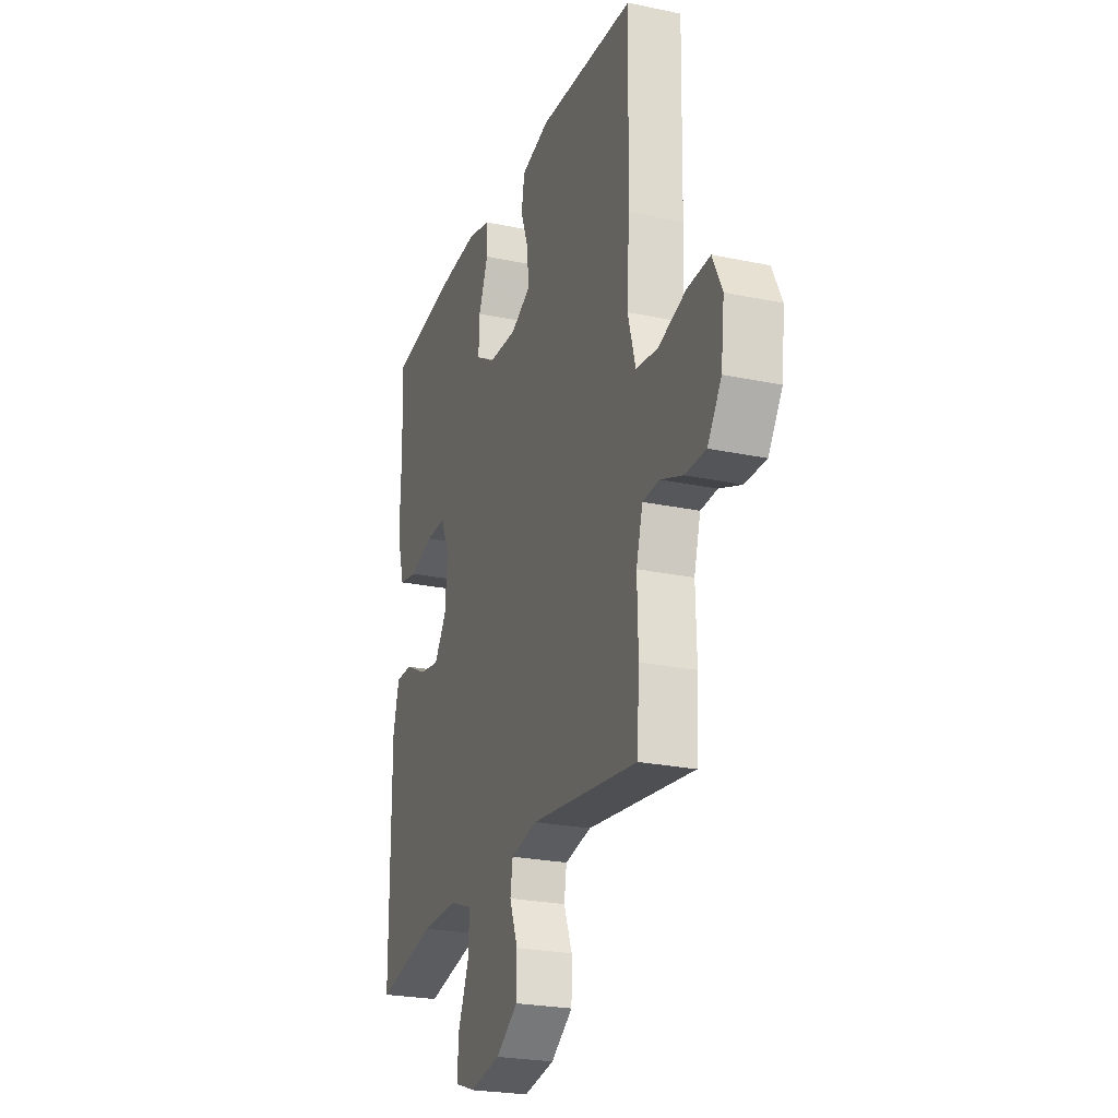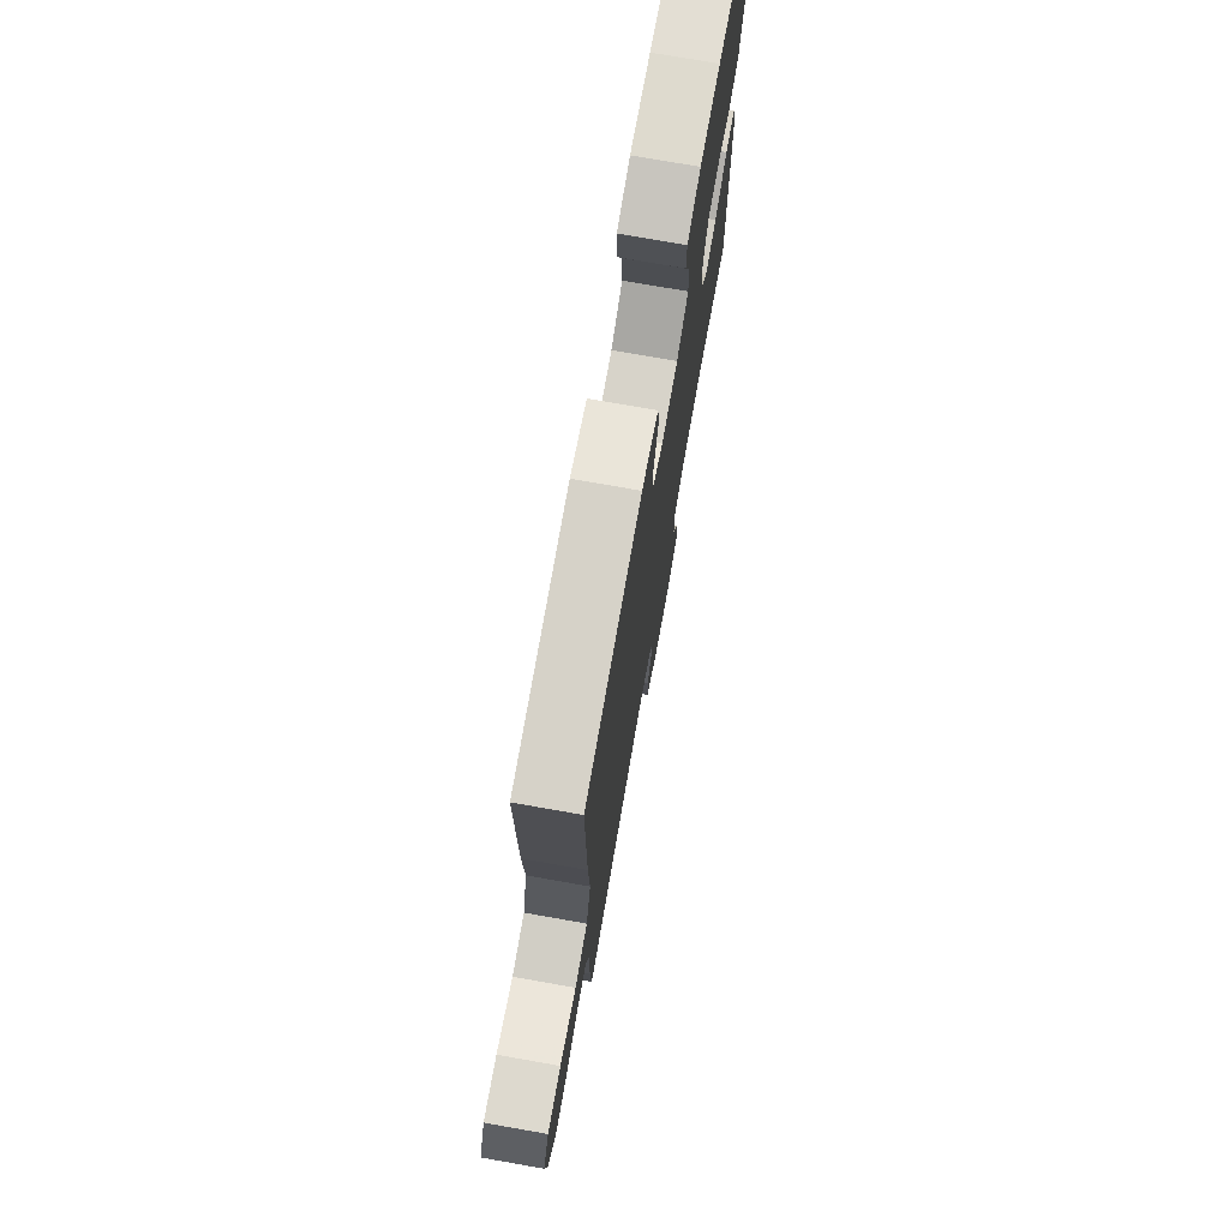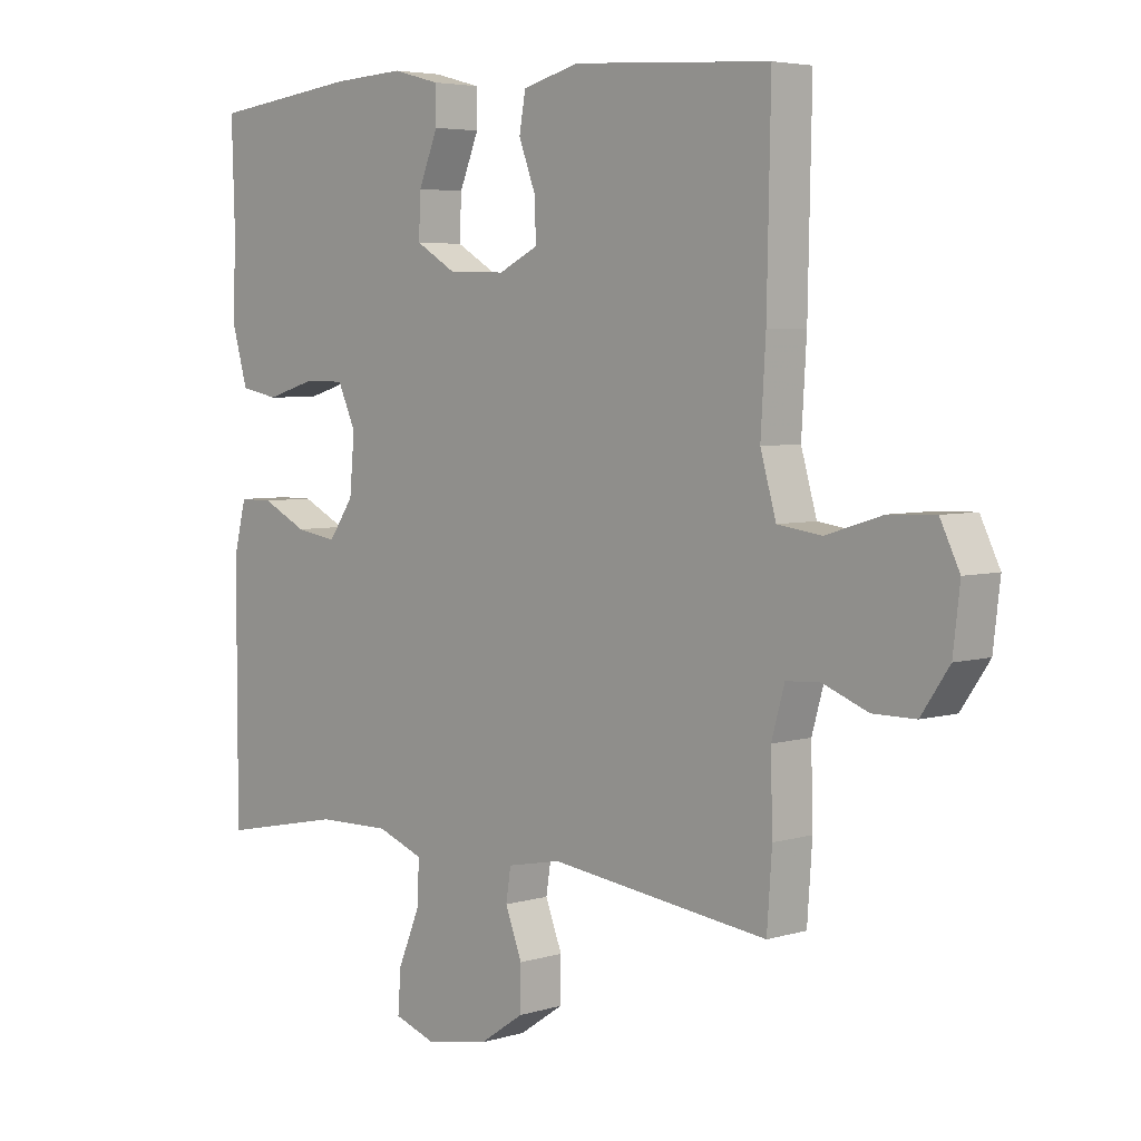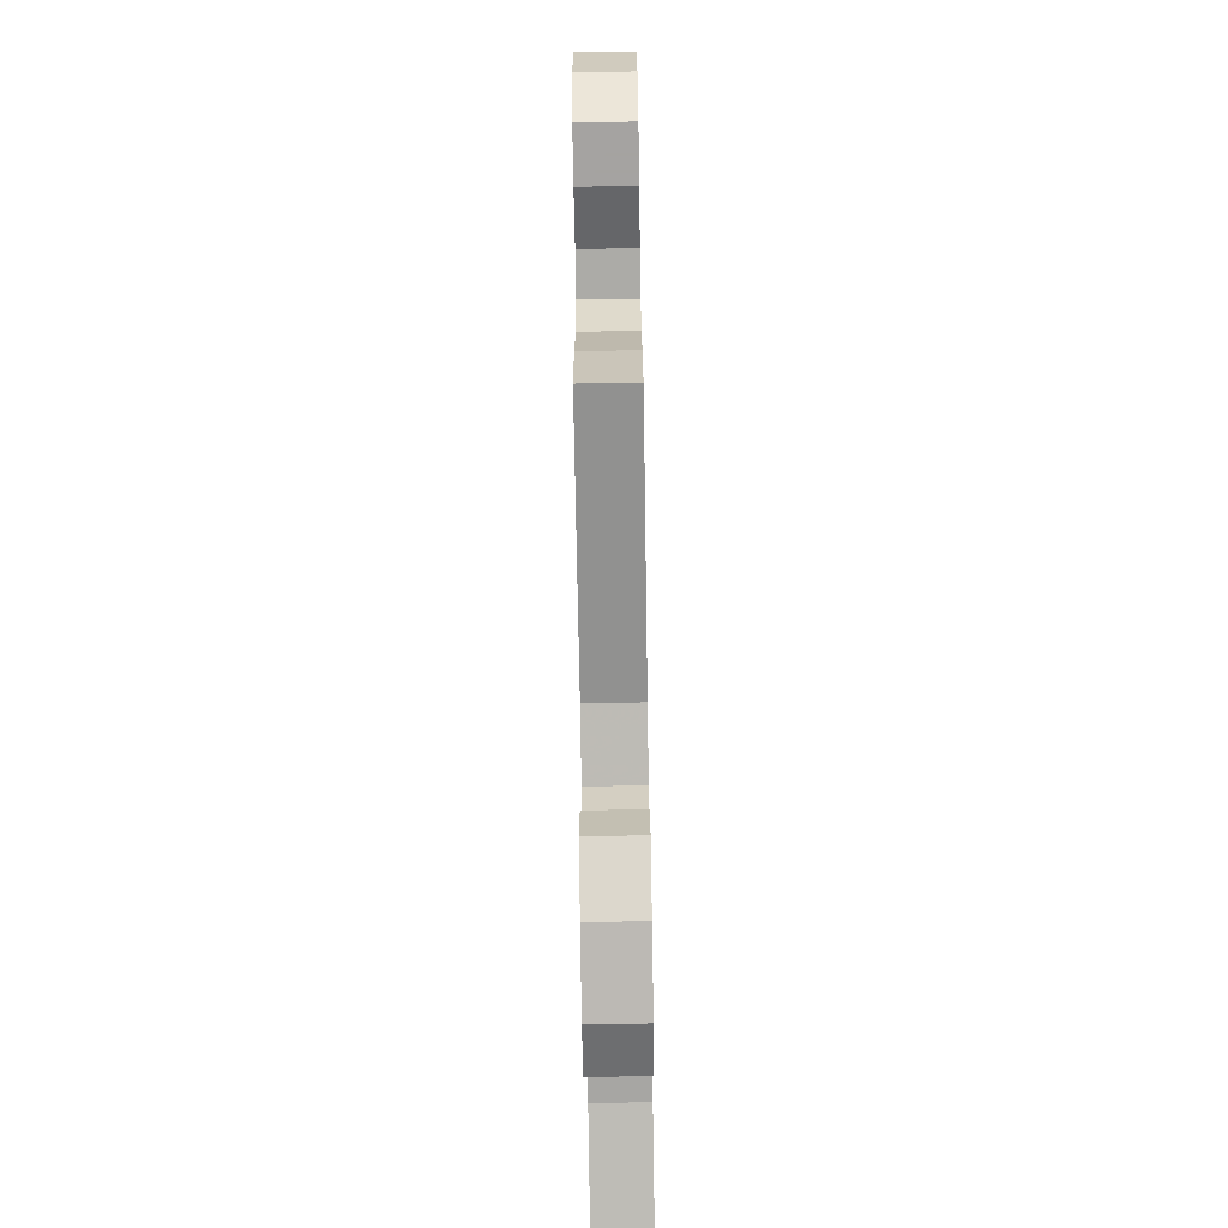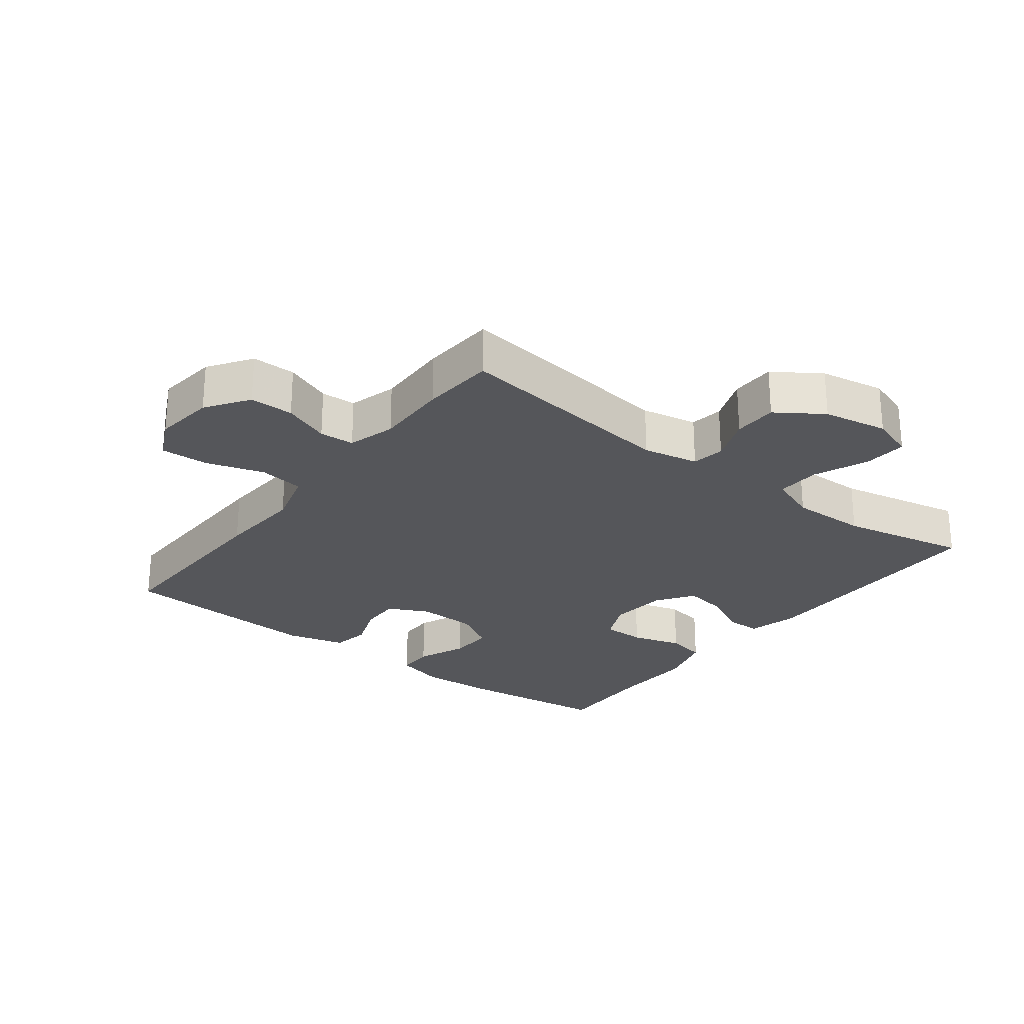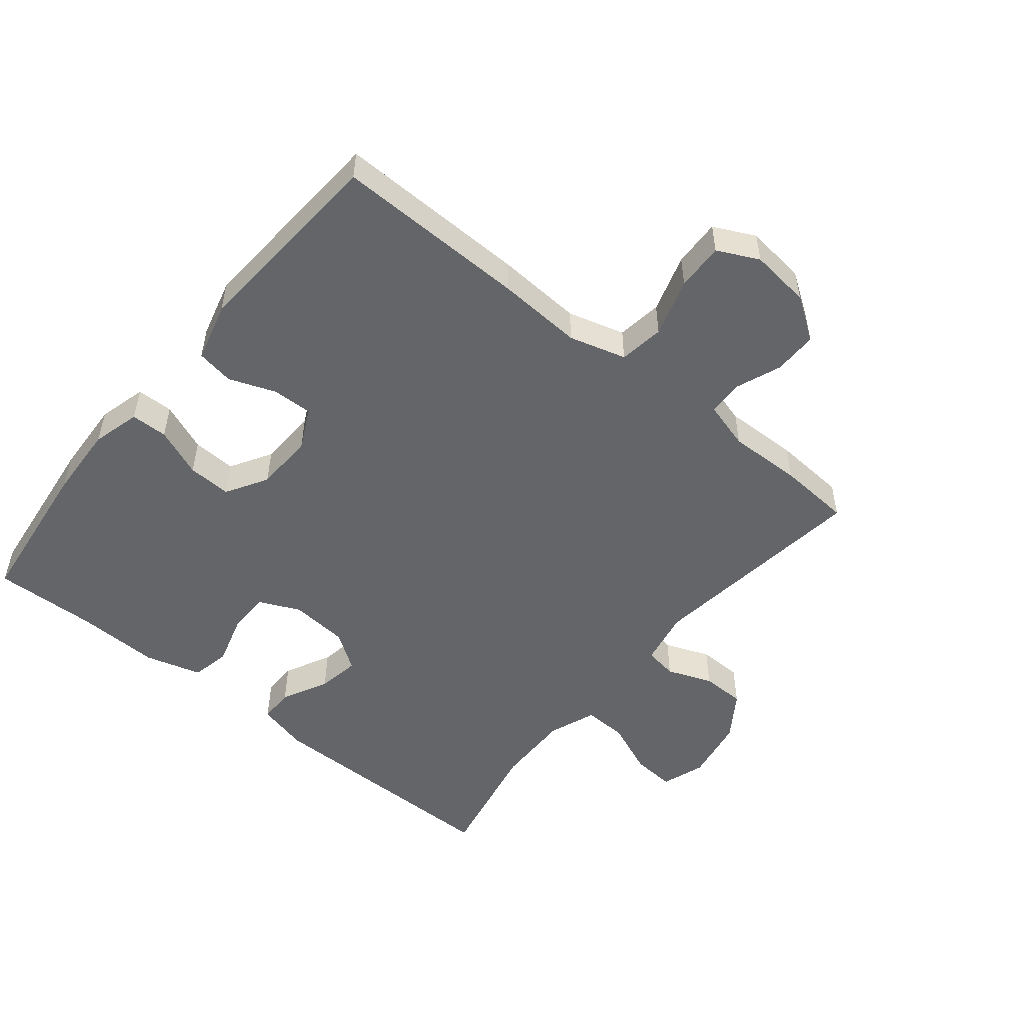
<metadata>
{"format":"obj","ext":"obj","renderer":"f3d","projection":"perspective","resolution":1024,"background":"white","views":[{"elev":-24.4,"azim":70.9,"up":"+Z"},{"elev":74.2,"azim":100.0,"up":"+Z"},{"elev":4.7,"azim":46.1,"up":"+Z"},{"elev":-73.1,"azim":90.9,"up":"+Z"},{"elev":-25.8,"azim":142.5,"up":"+Y"},{"elev":-51.6,"azim":50.8,"up":"+Y"}]}
</metadata>
<code>
v 0.5 0.07 0.5
v 0.494 0.07 0.201
v 0.486 0.07 0.068
v 0.511 0.07 -0.02
v 0.581 0.07 -0.03
v 0.671 0.07 -0.002
v 0.745 0.07 0.001
v 0.776 0.07 -0.063
v 0.765 0.07 -0.157
v 0.72 0.07 -0.223
v 0.652 0.07 -0.223
v 0.58 0.07 -0.195
v 0.526 0.07 -0.198
v 0.505 0.07 -0.272
v 0.508 0.07 -0.386
v 0.5 0.07 -0.5
v 0.151 0.07 -0.456
v 0.065 0.07 -0.473
v 0.057 0.07 -0.524
v 0.084 0.07 -0.594
v 0.083 0.07 -0.662
v 0.012 0.07 -0.71
v -0.088 0.07 -0.728
v -0.155 0.07 -0.705
v -0.15 0.07 -0.638
v -0.115 0.07 -0.554
v -0.112 0.07 -0.486
v -0.186 0.07 -0.458
v -0.304 0.07 -0.46
v -0.5 0.07 -0.5
v -0.5 0.07 -0.111
v -0.48 0.07 -0.032
v -0.426 0.07 -0.032
v -0.354 0.07 -0.068
v -0.288 0.07 -0.079
v -0.248 0.07 -0.021
v -0.24 0.07 0.069
v -0.269 0.07 0.133
v -0.335 0.07 0.133
v -0.413 0.07 0.11
v -0.474 0.07 0.122
v -0.499 0.07 0.21
v -0.495 0.07 0.34
v -0.5 0.07 0.5
v -0.263 0.07 0.528
v -0.148 0.07 0.534
v -0.073 0.07 0.514
v -0.072 0.07 0.457
v -0.103 0.07 0.381
v -0.106 0.07 0.313
v -0.042 0.07 0.275
v 0.05 0.07 0.272
v 0.113 0.07 0.303
v 0.111 0.07 0.366
v 0.084 0.07 0.438
v 0.094 0.07 0.496
v 0.185 0.07 0.52
v 0.5 0 0.5
v 0.494 0 0.201
v 0.486 0 0.068
v 0.511 0 -0.02
v 0.581 0 -0.03
v 0.671 0 -0.002
v 0.745 0 0.001
v 0.776 0 -0.063
v 0.765 0 -0.157
v 0.72 0 -0.223
v 0.652 0 -0.223
v 0.58 0 -0.195
v 0.526 0 -0.198
v 0.505 0 -0.272
v 0.508 0 -0.386
v 0.5 0 -0.5
v 0.151 0 -0.456
v 0.065 0 -0.473
v 0.057 0 -0.524
v 0.084 0 -0.594
v 0.083 0 -0.662
v 0.012 0 -0.71
v -0.088 0 -0.728
v -0.155 0 -0.705
v -0.15 0 -0.638
v -0.115 0 -0.554
v -0.112 0 -0.486
v -0.186 0 -0.458
v -0.304 0 -0.46
v -0.5 0 -0.5
v -0.5 0 -0.111
v -0.48 0 -0.032
v -0.426 0 -0.032
v -0.354 0 -0.068
v -0.288 0 -0.079
v -0.248 0 -0.021
v -0.24 0 0.069
v -0.269 0 0.133
v -0.335 0 0.133
v -0.413 0 0.11
v -0.474 0 0.122
v -0.499 0 0.21
v -0.495 0 0.34
v -0.5 0 0.5
v -0.263 0 0.528
v -0.148 0 0.534
v -0.073 0 0.514
v -0.072 0 0.457
v -0.103 0 0.381
v -0.106 0 0.313
v -0.042 0 0.275
v 0.05 0 0.272
v 0.113 0 0.303
v 0.111 0 0.366
v 0.084 0 0.438
v 0.094 0 0.496
v 0.185 0 0.52
f 54 55 56 57
f 53 54 57 1
f 46 47 48 49
f 46 49 50
f 43 44 45 46
f 43 46 50
f 42 43 50 51
f 39 40 41 42
f 38 39 42 51
f 31 32 33 34
f 29 30 31 34
f 28 29 34 35
f 27 28 35 36
f 23 24 25 26
f 23 26 27
f 22 23 27
f 19 20 21 22
f 18 19 22 27
f 17 18 27 36
f 14 15 16 17
f 13 14 17 36
f 9 10 11 12
f 5 6 7 8
f 4 5 8 9
f 53 1 2 3
f 52 53 3 4
f 37 38 51 52
f 36 37 52 4
f 12 13 36
f 4 9 12 36
f 114 113 112 111
f 58 114 111 110
f 106 105 104 103
f 107 106 103
f 103 102 101 100
f 107 103 100
f 108 107 100 99
f 99 98 97 96
f 108 99 96 95
f 91 90 89 88
f 91 88 87 86
f 92 91 86 85
f 93 92 85 84
f 83 82 81 80
f 84 83 80
f 84 80 79
f 79 78 77 76
f 84 79 76 75
f 93 84 75 74
f 74 73 72 71
f 93 74 71 70
f 69 68 67 66
f 65 64 63 62
f 66 65 62 61
f 60 59 58 110
f 61 60 110 109
f 109 108 95 94
f 61 109 94 93
f 93 70 69
f 93 69 66 61
f 1 58 59 2
f 2 59 60 3
f 3 60 61 4
f 4 61 62 5
f 5 62 63 6
f 6 63 64 7
f 7 64 65 8
f 8 65 66 9
f 9 66 67 10
f 10 67 68 11
f 11 68 69 12
f 12 69 70 13
f 13 70 71 14
f 14 71 72 15
f 15 72 73 16
f 16 73 74 17
f 17 74 75 18
f 18 75 76 19
f 19 76 77 20
f 20 77 78 21
f 21 78 79 22
f 22 79 80 23
f 23 80 81 24
f 24 81 82 25
f 25 82 83 26
f 26 83 84 27
f 27 84 85 28
f 28 85 86 29
f 29 86 87 30
f 30 87 88 31
f 31 88 89 32
f 32 89 90 33
f 33 90 91 34
f 34 91 92 35
f 35 92 93 36
f 36 93 94 37
f 37 94 95 38
f 38 95 96 39
f 39 96 97 40
f 40 97 98 41
f 41 98 99 42
f 42 99 100 43
f 43 100 101 44
f 44 101 102 45
f 45 102 103 46
f 46 103 104 47
f 47 104 105 48
f 48 105 106 49
f 49 106 107 50
f 50 107 108 51
f 51 108 109 52
f 52 109 110 53
f 53 110 111 54
f 54 111 112 55
f 55 112 113 56
f 56 113 114 57
f 57 114 58 1

</code>
